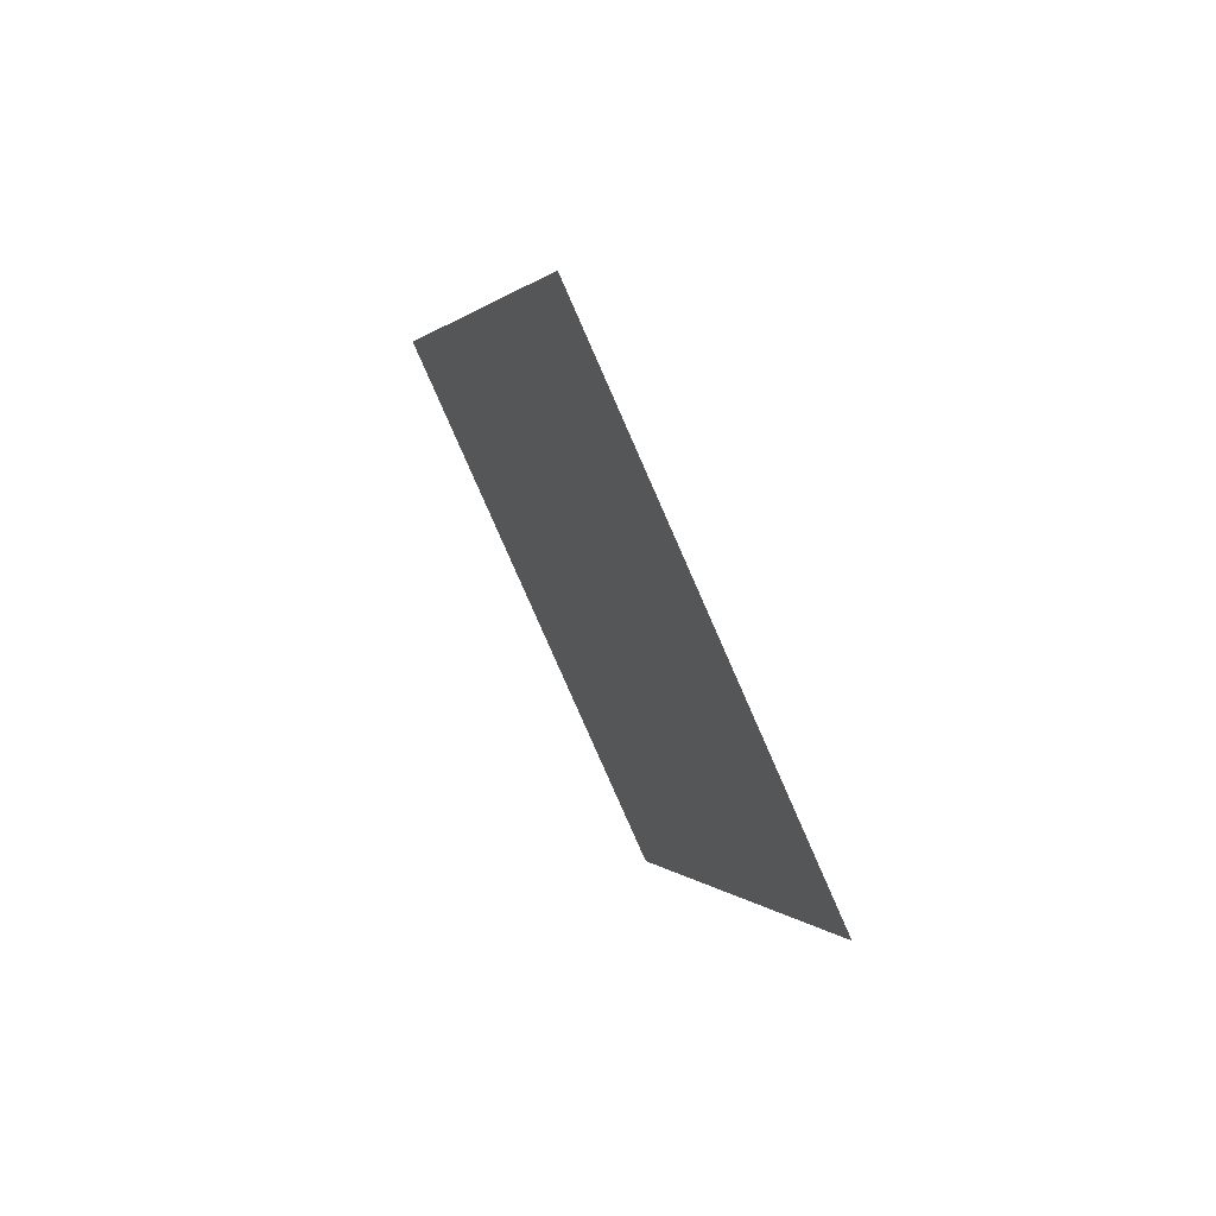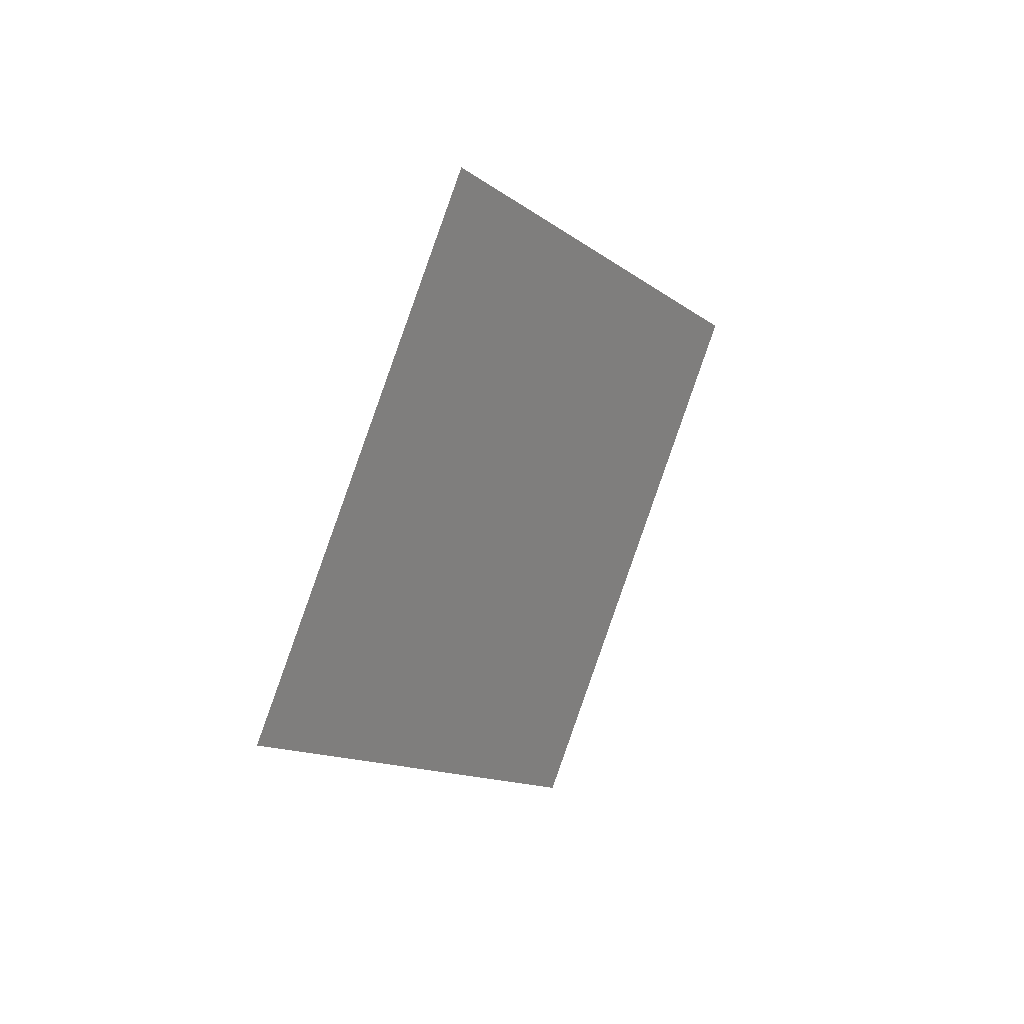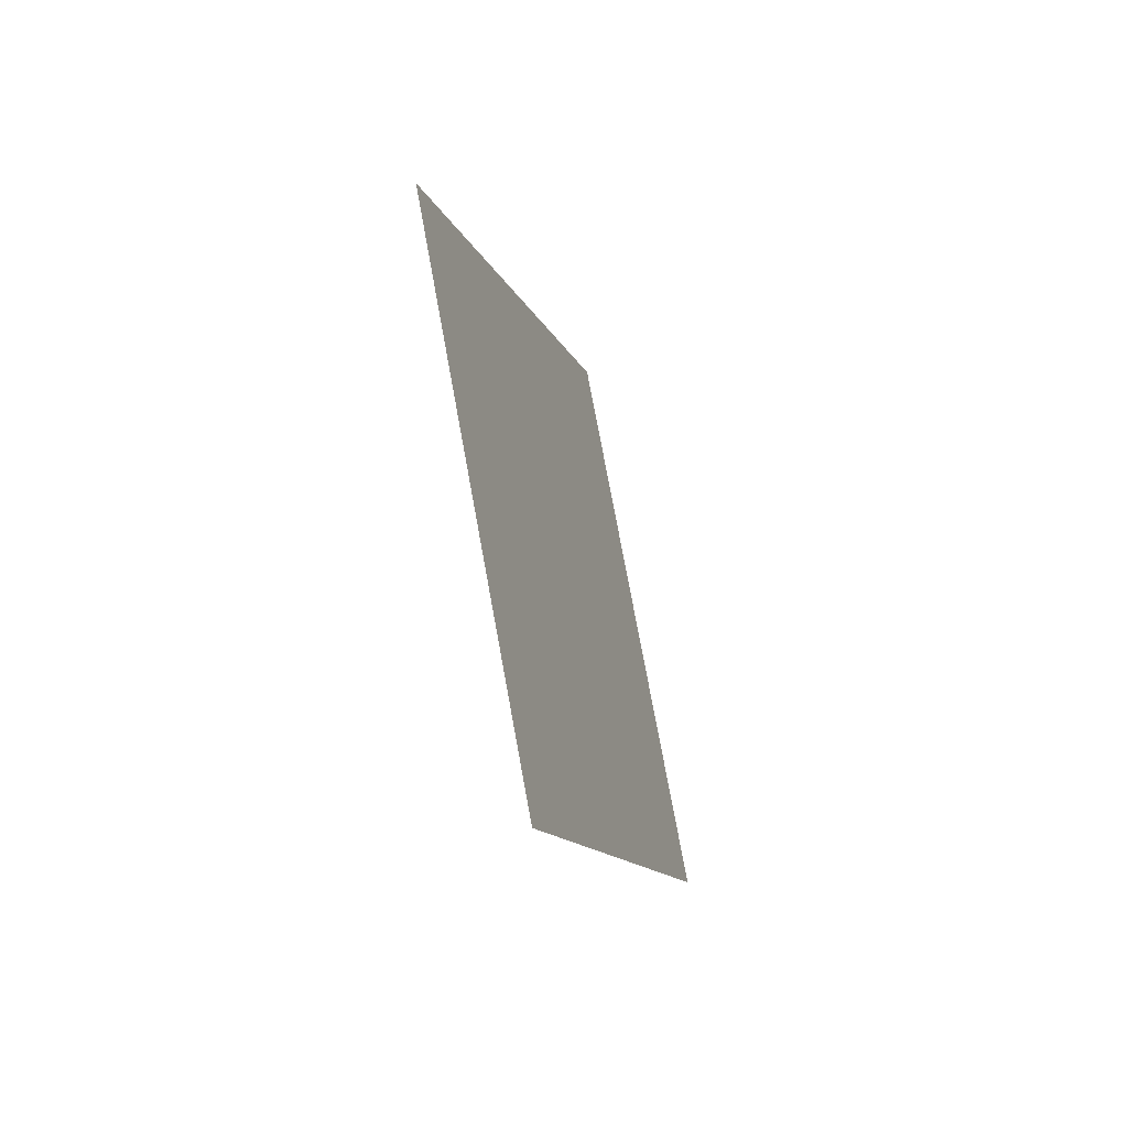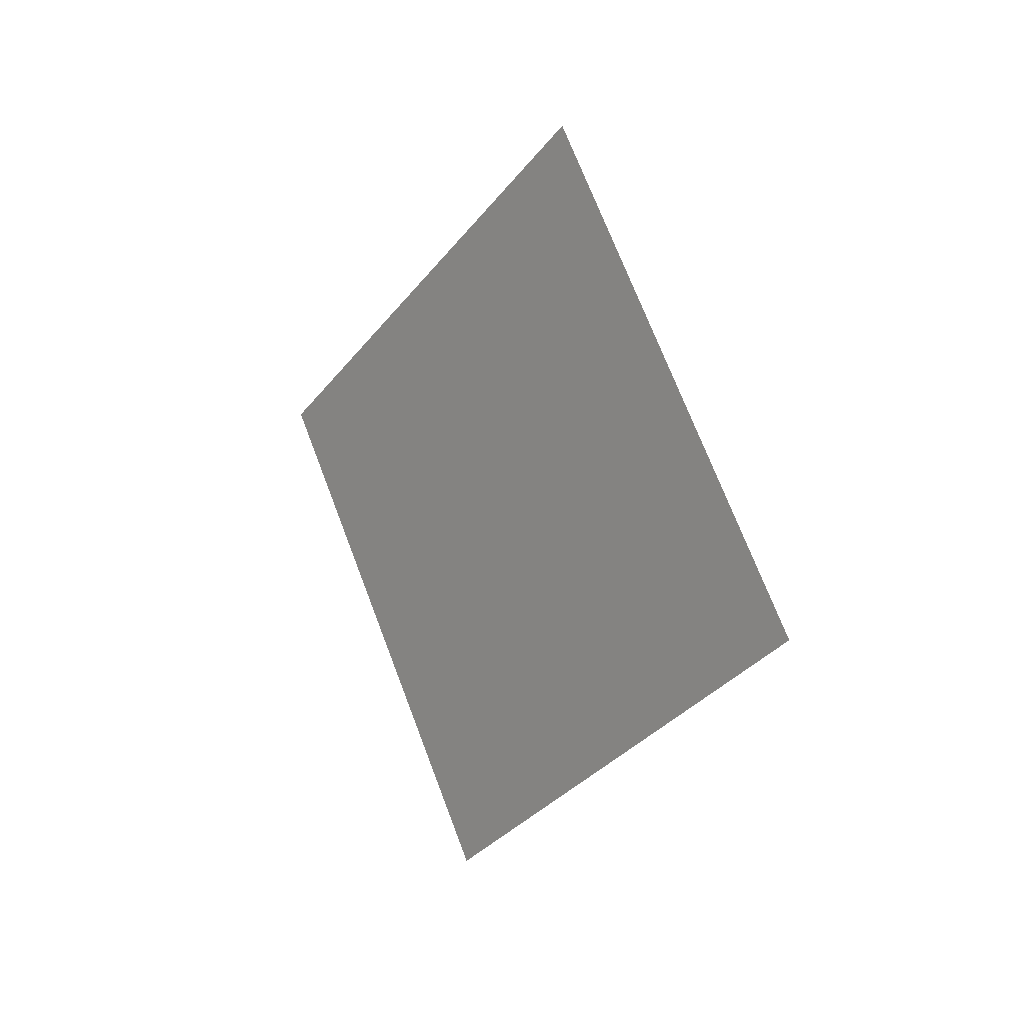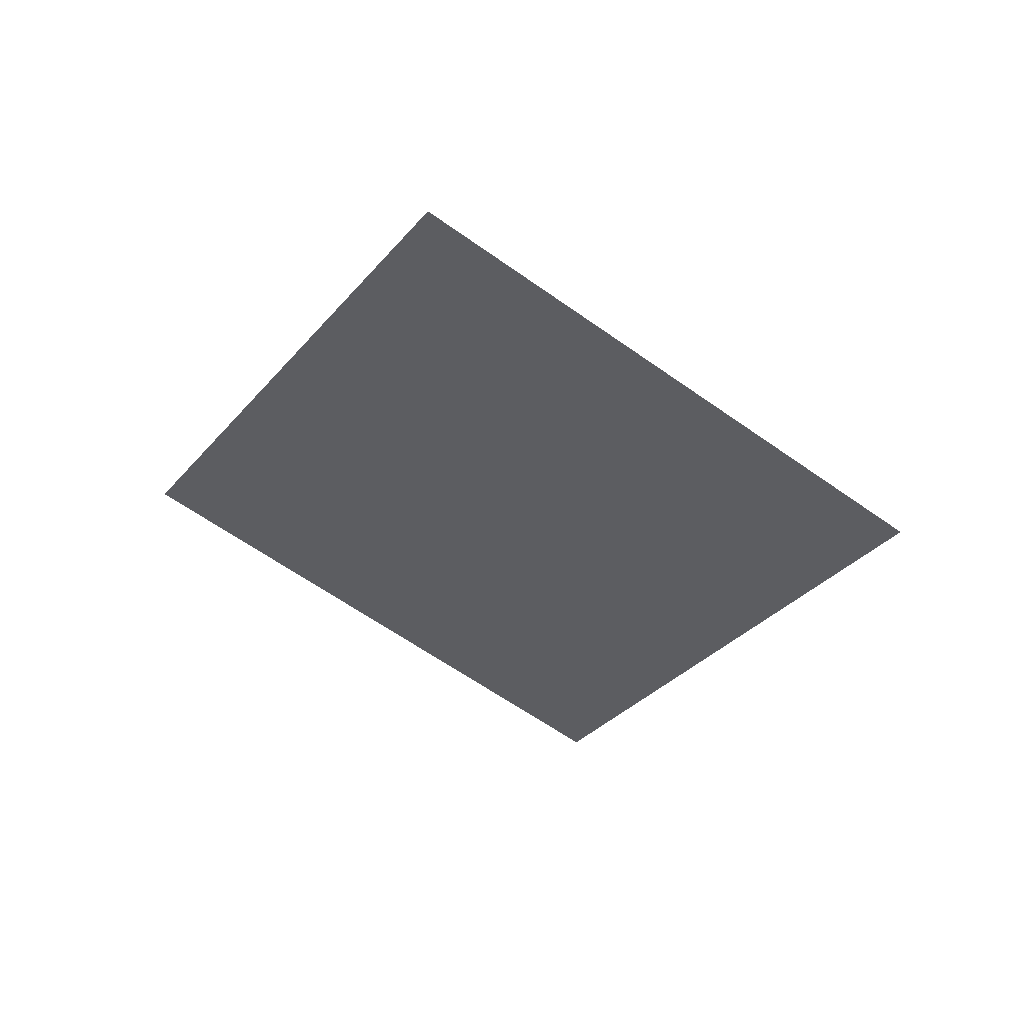
<metadata>
{"format":"obj","ext":"obj","renderer":"f3d","projection":"perspective","resolution":1024,"background":"white","views":[{"elev":60.3,"azim":-29.0,"up":"+Z"},{"elev":27.7,"azim":-143.2,"up":"+Y"},{"elev":-47.7,"azim":18.9,"up":"+Y"},{"elev":7.2,"azim":140.5,"up":"+Z"},{"elev":49.1,"azim":-76.2,"up":"+Y"}]}
</metadata>
<code>
v -4818 352.3 -1.271e+04
v -4818 339 -1.269e+04
v -4818 319 -1.27e+04
v -4818 332.3 -1.272e+04
v -4818 352.3 -1.271e+04
v -4818 319 -1.27e+04
f 1 2 3
f 4 5 6

</code>
